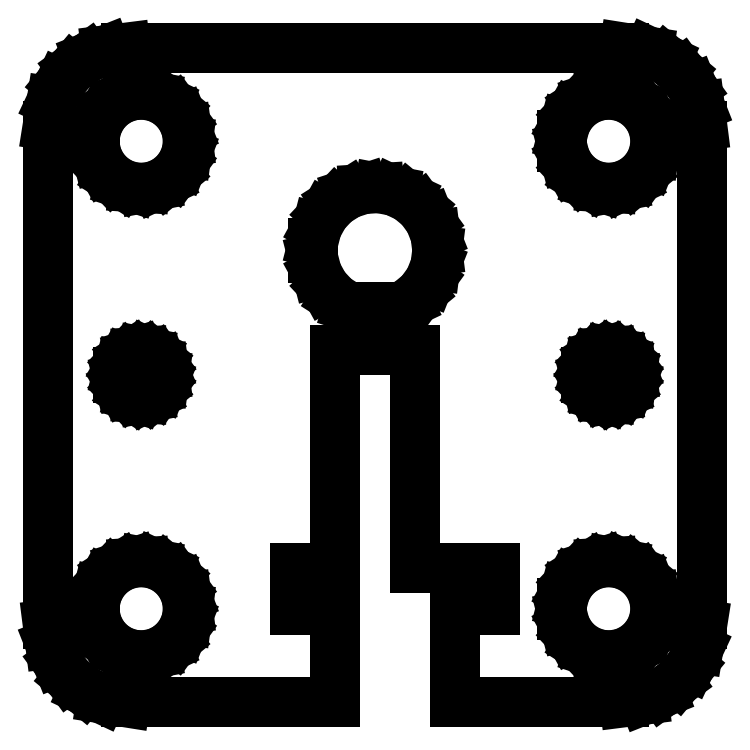
<metadata>
{"format":"dxf","ext":"dxf","renderer":"ezdxf+matplotlib","layout":"modelspace","background":"white","min_lineweight":24,"dpi":150}
</metadata>
<code>
0
SECTION
2
ENTITIES
0
LINE
8
0
10
-2.59
20
-15.05
11
-5.13
21
-15.05
0
LINE
8
0
10
-5.13
20
-15.05
11
-5.13
21
-12.41
0
LINE
8
0
10
-5.13
20
-12.41
11
-2.59
21
-12.41
0
LINE
8
0
10
-2.59
20
-12.41
11
-2.59
21
1.59
0
LINE
8
0
10
-2.59
20
1.59
11
-1.59
21
1.59
0
LINE
8
0
10
-1.59
20
1.59
11
-1.59
21
4.344
0
LINE
8
0
10
-1.59
20
4.344
11
-1.703
21
4.381
0
LINE
8
0
10
-1.703
20
4.381
11
-2.55
21
4.918
0
LINE
8
0
10
-2.55
20
4.918
11
-3.236
21
5.649
0
LINE
8
0
10
-3.236
20
5.649
11
-3.719
21
6.527
0
LINE
8
0
10
-3.719
20
6.527
11
-3.968
21
7.499
0
LINE
8
0
10
-3.968
20
7.499
11
-3.968
21
8.501
0
LINE
8
0
10
-3.968
20
8.501
11
-3.719
21
9.472
0
LINE
8
0
10
-3.719
20
9.472
11
-3.236
21
10.35
0
LINE
8
0
10
-3.236
20
10.35
11
-2.55
21
11.08
0
LINE
8
0
10
-2.55
20
11.08
11
-1.703
21
11.62
0
LINE
8
0
10
-1.703
20
11.62
11
-0.7495
21
11.93
0
LINE
8
0
10
-0.7495
20
11.93
11
0.2512
21
11.99
0
LINE
8
0
10
0.2512
20
11.99
11
1.236
21
11.8
0
LINE
8
0
10
1.236
20
11.8
11
2.143
21
11.38
0
LINE
8
0
10
2.143
20
11.38
11
2.916
21
10.74
0
LINE
8
0
10
2.916
20
10.74
11
3.505
21
9.927
0
LINE
8
0
10
3.505
20
9.927
11
3.874
21
8.995
0
LINE
8
0
10
3.874
20
8.995
11
4
21
8
0
LINE
8
0
10
4
20
8
11
3.874
21
7.005
0
LINE
8
0
10
3.874
20
7.005
11
3.505
21
6.073
0
LINE
8
0
10
3.505
20
6.073
11
2.916
21
5.262
0
LINE
8
0
10
2.916
20
5.262
11
2.143
21
4.623
0
LINE
8
0
10
2.143
20
4.623
11
1.59
21
4.362
0
LINE
8
0
10
1.59
20
4.362
11
1.59
21
1.59
0
LINE
8
0
10
1.59
20
1.59
11
2.59
21
1.59
0
LINE
8
0
10
2.59
20
1.59
11
2.59
21
-12.41
0
LINE
8
0
10
2.59
20
-12.41
11
7.67
21
-12.41
0
LINE
8
0
10
7.67
20
-12.41
11
7.67
21
-15.05
0
LINE
8
0
10
7.67
20
-15.05
11
5.13
21
-15.05
0
LINE
8
0
10
5.13
20
-15.05
11
5.13
21
-21
0
LINE
8
0
10
5.13
20
-21
11
16
21
-21
0
LINE
8
0
10
16
20
-21
11
17.24
21
-20.84
0
LINE
8
0
10
17.24
20
-20.84
11
18.41
21
-20.38
0
LINE
8
0
10
18.41
20
-20.38
11
19.42
21
-19.64
0
LINE
8
0
10
19.42
20
-19.64
11
20.22
21
-18.68
0
LINE
8
0
10
20.22
20
-18.68
11
20.76
21
-17.55
0
LINE
8
0
10
20.76
20
-17.55
11
21
21
-16
0
LINE
8
0
10
21
20
-16
11
21
21
16
0
LINE
8
0
10
21
20
16
11
20.84
21
17.24
0
LINE
8
0
10
20.84
20
17.24
11
20.38
21
18.41
0
LINE
8
0
10
20.38
20
18.41
11
19.64
21
19.42
0
LINE
8
0
10
19.64
20
19.42
11
18.68
21
20.22
0
LINE
8
0
10
18.68
20
20.22
11
17.55
21
20.76
0
LINE
8
0
10
17.55
20
20.76
11
16
21
21
0
LINE
8
0
10
16
20
21
11
-16
21
21
0
LINE
8
0
10
-16
20
21
11
-17.24
21
20.84
0
LINE
8
0
10
-17.24
20
20.84
11
-18.41
21
20.38
0
LINE
8
0
10
-18.41
20
20.38
11
-19.42
21
19.64
0
LINE
8
0
10
-19.42
20
19.64
11
-20.22
21
18.68
0
LINE
8
0
10
-20.22
20
18.68
11
-20.76
21
17.55
0
LINE
8
0
10
-20.76
20
17.55
11
-21
21
16
0
LINE
8
0
10
-21
20
16
11
-21
21
-16
0
LINE
8
0
10
-21
20
-16
11
-20.84
21
-17.24
0
LINE
8
0
10
-20.84
20
-17.24
11
-20.38
21
-18.41
0
LINE
8
0
10
-20.38
20
-18.41
11
-19.64
21
-19.42
0
LINE
8
0
10
-19.64
20
-19.42
11
-18.68
21
-20.22
0
LINE
8
0
10
-18.68
20
-20.22
11
-17.55
21
-20.76
0
LINE
8
0
10
-17.55
20
-20.76
11
-16
21
-21
0
LINE
8
0
10
-16
20
-21
11
-2.59
21
-21
0
LINE
8
0
10
-2.59
20
-21
11
-2.59
21
-15.05
0
LINE
8
0
10
-15.56
20
12.05
11
-16.28
21
12.29
0
LINE
8
0
10
-16.28
20
12.29
11
-16.91
21
12.69
0
LINE
8
0
10
-16.91
20
12.69
11
-17.43
21
13.24
0
LINE
8
0
10
-17.43
20
13.24
11
-17.79
21
13.9
0
LINE
8
0
10
-17.79
20
13.9
11
-17.98
21
14.62
0
LINE
8
0
10
-17.98
20
14.62
11
-17.98
21
15.38
0
LINE
8
0
10
-17.98
20
15.38
11
-17.79
21
16.1
0
LINE
8
0
10
-17.79
20
16.1
11
-17.43
21
16.76
0
LINE
8
0
10
-17.43
20
16.76
11
-16.91
21
17.31
0
LINE
8
0
10
-16.91
20
17.31
11
-16.28
21
17.71
0
LINE
8
0
10
-16.28
20
17.71
11
-15.56
21
17.95
0
LINE
8
0
10
-15.56
20
17.95
11
-14.81
21
17.99
0
LINE
8
0
10
-14.81
20
17.99
11
-14.07
21
17.85
0
LINE
8
0
10
-14.07
20
17.85
11
-13.39
21
17.53
0
LINE
8
0
10
-13.39
20
17.53
11
-12.81
21
17.05
0
LINE
8
0
10
-12.81
20
17.05
11
-12.37
21
16.45
0
LINE
8
0
10
-12.37
20
16.45
11
-12.09
21
15.75
0
LINE
8
0
10
-12.09
20
15.75
11
-12
21
15
0
LINE
8
0
10
-12
20
15
11
-12.09
21
14.25
0
LINE
8
0
10
-12.09
20
14.25
11
-12.37
21
13.55
0
LINE
8
0
10
-12.37
20
13.55
11
-12.81
21
12.95
0
LINE
8
0
10
-12.81
20
12.95
11
-13.39
21
12.47
0
LINE
8
0
10
-13.39
20
12.47
11
-14.07
21
12.15
0
LINE
8
0
10
-14.07
20
12.15
11
-14.81
21
12.01
0
LINE
8
0
10
-14.81
20
12.01
11
-15.56
21
12.05
0
LINE
8
0
10
14.44
20
12.05
11
13.72
21
12.29
0
LINE
8
0
10
13.72
20
12.29
11
13.09
21
12.69
0
LINE
8
0
10
13.09
20
12.69
11
12.57
21
13.24
0
LINE
8
0
10
12.57
20
13.24
11
12.21
21
13.9
0
LINE
8
0
10
12.21
20
13.9
11
12.02
21
14.62
0
LINE
8
0
10
12.02
20
14.62
11
12.02
21
15.38
0
LINE
8
0
10
12.02
20
15.38
11
12.21
21
16.1
0
LINE
8
0
10
12.21
20
16.1
11
12.57
21
16.76
0
LINE
8
0
10
12.57
20
16.76
11
13.09
21
17.31
0
LINE
8
0
10
13.09
20
17.31
11
13.72
21
17.71
0
LINE
8
0
10
13.72
20
17.71
11
14.44
21
17.95
0
LINE
8
0
10
14.44
20
17.95
11
15.19
21
17.99
0
LINE
8
0
10
15.19
20
17.99
11
15.93
21
17.85
0
LINE
8
0
10
15.93
20
17.85
11
16.61
21
17.53
0
LINE
8
0
10
16.61
20
17.53
11
17.19
21
17.05
0
LINE
8
0
10
17.19
20
17.05
11
17.63
21
16.45
0
LINE
8
0
10
17.63
20
16.45
11
17.91
21
15.75
0
LINE
8
0
10
17.91
20
15.75
11
18
21
15
0
LINE
8
0
10
18
20
15
11
17.91
21
14.25
0
LINE
8
0
10
17.91
20
14.25
11
17.63
21
13.55
0
LINE
8
0
10
17.63
20
13.55
11
17.19
21
12.95
0
LINE
8
0
10
17.19
20
12.95
11
16.61
21
12.47
0
LINE
8
0
10
16.61
20
12.47
11
15.93
21
12.15
0
LINE
8
0
10
15.93
20
12.15
11
15.19
21
12.01
0
LINE
8
0
10
15.19
20
12.01
11
14.44
21
12.05
0
LINE
8
0
10
-15.28
20
-1.473
11
-15.64
21
-1.357
0
LINE
8
0
10
-15.64
20
-1.357
11
-15.96
21
-1.156
0
LINE
8
0
10
-15.96
20
-1.156
11
-16.21
21
-0.8817
0
LINE
8
0
10
-16.21
20
-0.8817
11
-16.39
21
-0.5522
0
LINE
8
0
10
-16.39
20
-0.5522
11
-16.49
21
-0.188
0
LINE
8
0
10
-16.49
20
-0.188
11
-16.49
21
0.188
0
LINE
8
0
10
-16.49
20
0.188
11
-16.39
21
0.5522
0
LINE
8
0
10
-16.39
20
0.5522
11
-16.21
21
0.8817
0
LINE
8
0
10
-16.21
20
0.8817
11
-15.96
21
1.156
0
LINE
8
0
10
-15.96
20
1.156
11
-15.64
21
1.357
0
LINE
8
0
10
-15.64
20
1.357
11
-15.28
21
1.473
0
LINE
8
0
10
-15.28
20
1.473
11
-14.91
21
1.497
0
LINE
8
0
10
-14.91
20
1.497
11
-14.54
21
1.427
0
LINE
8
0
10
-14.54
20
1.427
11
-14.2
21
1.266
0
LINE
8
0
10
-14.2
20
1.266
11
-13.91
21
1.027
0
LINE
8
0
10
-13.91
20
1.027
11
-13.69
21
0.7226
0
LINE
8
0
10
-13.69
20
0.7226
11
-13.55
21
0.373
0
LINE
8
0
10
-13.55
20
0.373
11
-13.5
21
0
0
LINE
8
0
10
-13.5
20
0
11
-13.55
21
-0.373
0
LINE
8
0
10
-13.55
20
-0.373
11
-13.69
21
-0.7226
0
LINE
8
0
10
-13.69
20
-0.7226
11
-13.91
21
-1.027
0
LINE
8
0
10
-13.91
20
-1.027
11
-14.2
21
-1.266
0
LINE
8
0
10
-14.2
20
-1.266
11
-14.54
21
-1.427
0
LINE
8
0
10
-14.54
20
-1.427
11
-14.91
21
-1.497
0
LINE
8
0
10
-14.91
20
-1.497
11
-15.28
21
-1.473
0
LINE
8
0
10
14.72
20
-1.473
11
14.36
21
-1.357
0
LINE
8
0
10
14.36
20
-1.357
11
14.04
21
-1.156
0
LINE
8
0
10
14.04
20
-1.156
11
13.79
21
-0.8817
0
LINE
8
0
10
13.79
20
-0.8817
11
13.61
21
-0.5522
0
LINE
8
0
10
13.61
20
-0.5522
11
13.51
21
-0.188
0
LINE
8
0
10
13.51
20
-0.188
11
13.51
21
0.188
0
LINE
8
0
10
13.51
20
0.188
11
13.61
21
0.5522
0
LINE
8
0
10
13.61
20
0.5522
11
13.79
21
0.8817
0
LINE
8
0
10
13.79
20
0.8817
11
14.04
21
1.156
0
LINE
8
0
10
14.04
20
1.156
11
14.36
21
1.357
0
LINE
8
0
10
14.36
20
1.357
11
14.72
21
1.473
0
LINE
8
0
10
14.72
20
1.473
11
15.09
21
1.497
0
LINE
8
0
10
15.09
20
1.497
11
15.46
21
1.427
0
LINE
8
0
10
15.46
20
1.427
11
15.8
21
1.266
0
LINE
8
0
10
15.8
20
1.266
11
16.09
21
1.027
0
LINE
8
0
10
16.09
20
1.027
11
16.31
21
0.7226
0
LINE
8
0
10
16.31
20
0.7226
11
16.45
21
0.373
0
LINE
8
0
10
16.45
20
0.373
11
16.5
21
0
0
LINE
8
0
10
16.5
20
0
11
16.45
21
-0.373
0
LINE
8
0
10
16.45
20
-0.373
11
16.31
21
-0.7226
0
LINE
8
0
10
16.31
20
-0.7226
11
16.09
21
-1.027
0
LINE
8
0
10
16.09
20
-1.027
11
15.8
21
-1.266
0
LINE
8
0
10
15.8
20
-1.266
11
15.46
21
-1.427
0
LINE
8
0
10
15.46
20
-1.427
11
15.09
21
-1.497
0
LINE
8
0
10
15.09
20
-1.497
11
14.72
21
-1.473
0
LINE
8
0
10
-15.56
20
-17.95
11
-16.28
21
-17.71
0
LINE
8
0
10
-16.28
20
-17.71
11
-16.91
21
-17.31
0
LINE
8
0
10
-16.91
20
-17.31
11
-17.43
21
-16.76
0
LINE
8
0
10
-17.43
20
-16.76
11
-17.79
21
-16.1
0
LINE
8
0
10
-17.79
20
-16.1
11
-17.98
21
-15.38
0
LINE
8
0
10
-17.98
20
-15.38
11
-17.98
21
-14.62
0
LINE
8
0
10
-17.98
20
-14.62
11
-17.79
21
-13.9
0
LINE
8
0
10
-17.79
20
-13.9
11
-17.43
21
-13.24
0
LINE
8
0
10
-17.43
20
-13.24
11
-16.91
21
-12.69
0
LINE
8
0
10
-16.91
20
-12.69
11
-16.28
21
-12.29
0
LINE
8
0
10
-16.28
20
-12.29
11
-15.56
21
-12.05
0
LINE
8
0
10
-15.56
20
-12.05
11
-14.81
21
-12.01
0
LINE
8
0
10
-14.81
20
-12.01
11
-14.07
21
-12.15
0
LINE
8
0
10
-14.07
20
-12.15
11
-13.39
21
-12.47
0
LINE
8
0
10
-13.39
20
-12.47
11
-12.81
21
-12.95
0
LINE
8
0
10
-12.81
20
-12.95
11
-12.37
21
-13.55
0
LINE
8
0
10
-12.37
20
-13.55
11
-12.09
21
-14.25
0
LINE
8
0
10
-12.09
20
-14.25
11
-12
21
-15
0
LINE
8
0
10
-12
20
-15
11
-12.09
21
-15.75
0
LINE
8
0
10
-12.09
20
-15.75
11
-12.37
21
-16.45
0
LINE
8
0
10
-12.37
20
-16.45
11
-12.81
21
-17.05
0
LINE
8
0
10
-12.81
20
-17.05
11
-13.39
21
-17.53
0
LINE
8
0
10
-13.39
20
-17.53
11
-14.07
21
-17.85
0
LINE
8
0
10
-14.07
20
-17.85
11
-14.81
21
-17.99
0
LINE
8
0
10
-14.81
20
-17.99
11
-15.56
21
-17.95
0
LINE
8
0
10
14.44
20
-17.95
11
13.72
21
-17.71
0
LINE
8
0
10
13.72
20
-17.71
11
13.09
21
-17.31
0
LINE
8
0
10
13.09
20
-17.31
11
12.57
21
-16.76
0
LINE
8
0
10
12.57
20
-16.76
11
12.21
21
-16.1
0
LINE
8
0
10
12.21
20
-16.1
11
12.02
21
-15.38
0
LINE
8
0
10
12.02
20
-15.38
11
12.02
21
-14.62
0
LINE
8
0
10
12.02
20
-14.62
11
12.21
21
-13.9
0
LINE
8
0
10
12.21
20
-13.9
11
12.57
21
-13.24
0
LINE
8
0
10
12.57
20
-13.24
11
13.09
21
-12.69
0
LINE
8
0
10
13.09
20
-12.69
11
13.72
21
-12.29
0
LINE
8
0
10
13.72
20
-12.29
11
14.44
21
-12.05
0
LINE
8
0
10
14.44
20
-12.05
11
15.19
21
-12.01
0
LINE
8
0
10
15.19
20
-12.01
11
15.93
21
-12.15
0
LINE
8
0
10
15.93
20
-12.15
11
16.61
21
-12.47
0
LINE
8
0
10
16.61
20
-12.47
11
17.19
21
-12.95
0
LINE
8
0
10
17.19
20
-12.95
11
17.63
21
-13.55
0
LINE
8
0
10
17.63
20
-13.55
11
17.91
21
-14.25
0
LINE
8
0
10
17.91
20
-14.25
11
18
21
-15
0
LINE
8
0
10
18
20
-15
11
17.91
21
-15.75
0
LINE
8
0
10
17.91
20
-15.75
11
17.63
21
-16.45
0
LINE
8
0
10
17.63
20
-16.45
11
17.19
21
-17.05
0
LINE
8
0
10
17.19
20
-17.05
11
16.61
21
-17.53
0
LINE
8
0
10
16.61
20
-17.53
11
15.93
21
-17.85
0
LINE
8
0
10
15.93
20
-17.85
11
15.19
21
-17.99
0
LINE
8
0
10
15.19
20
-17.99
11
14.44
21
-17.95
0
ENDSEC
0
EOF

</code>
